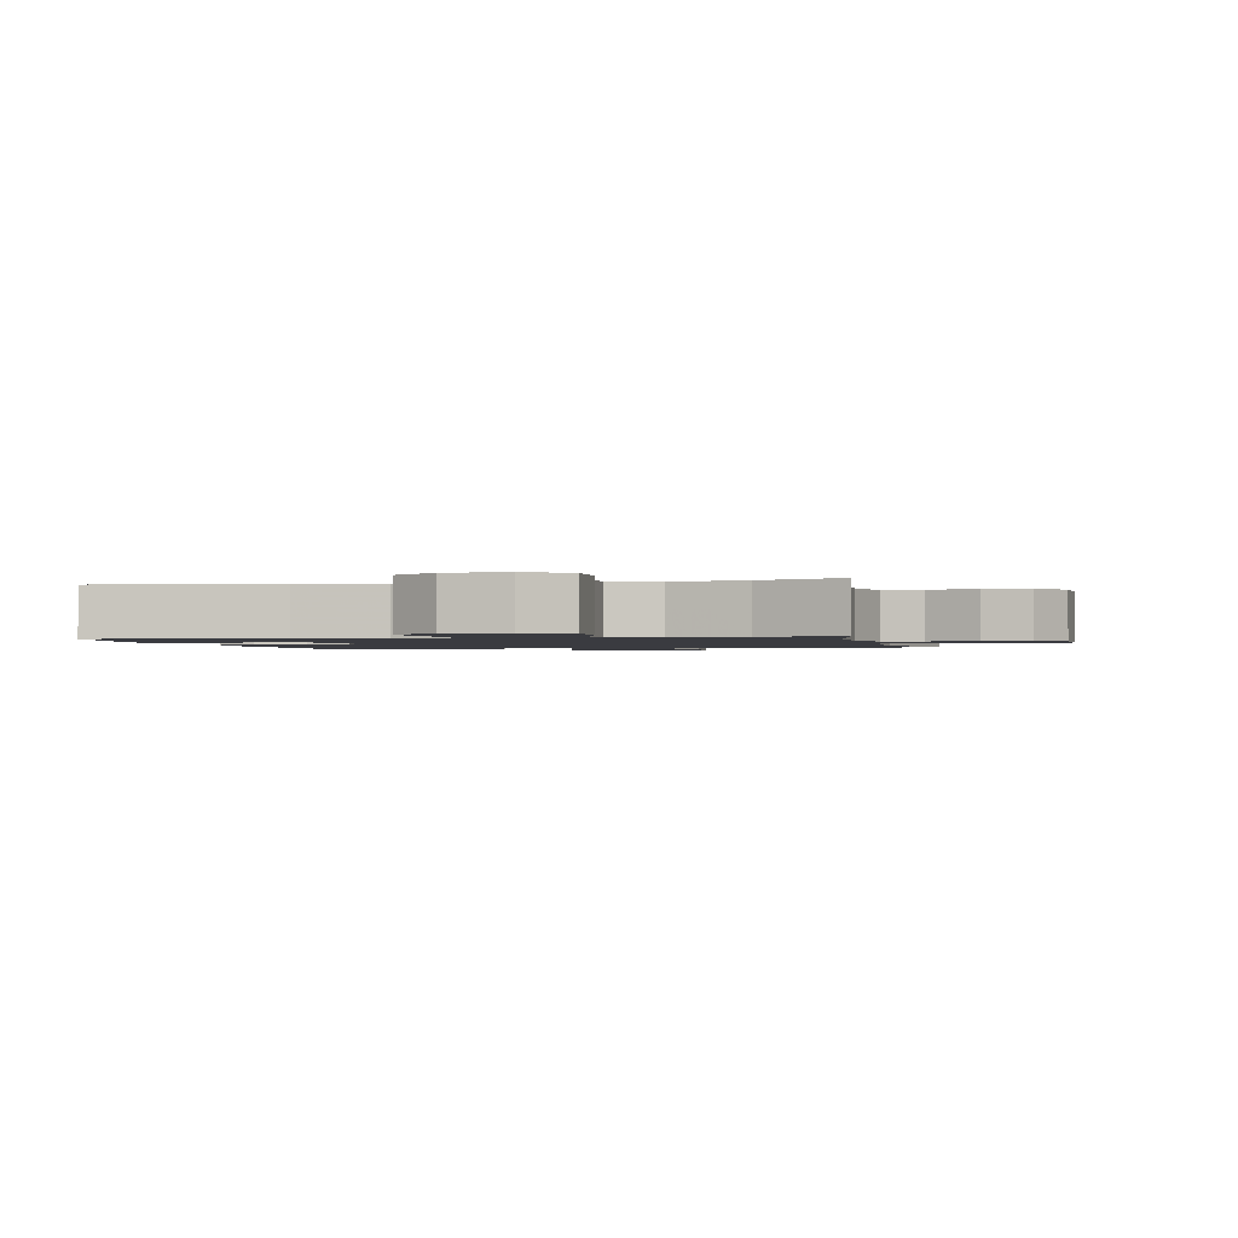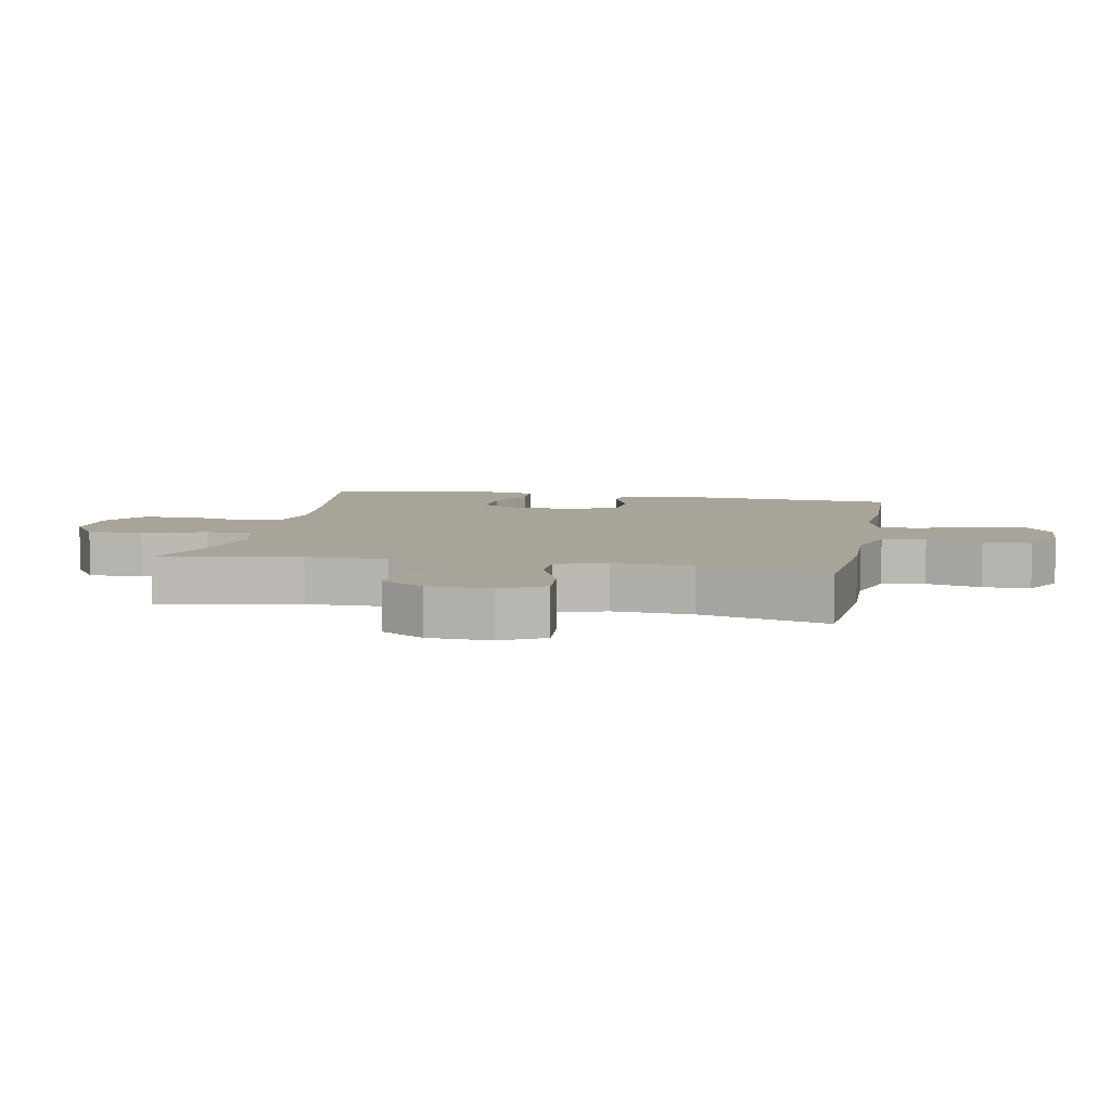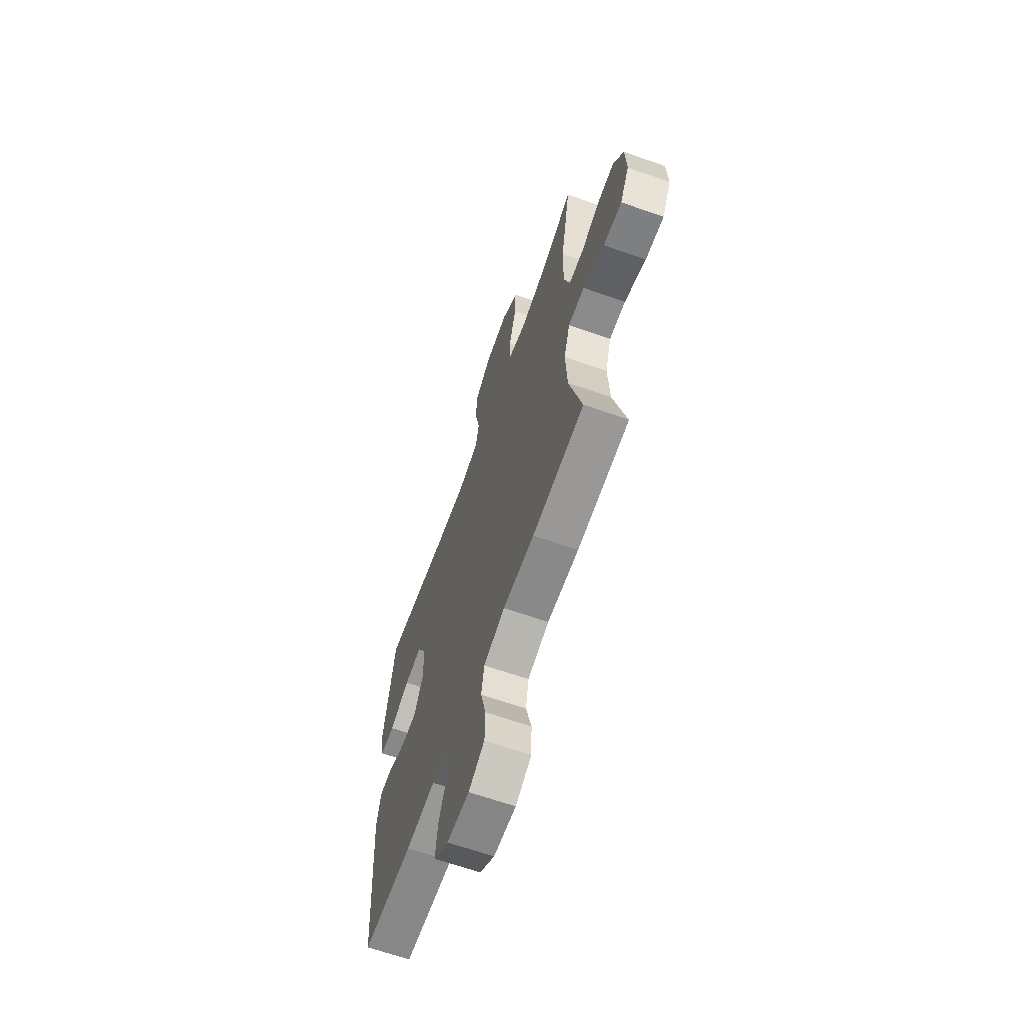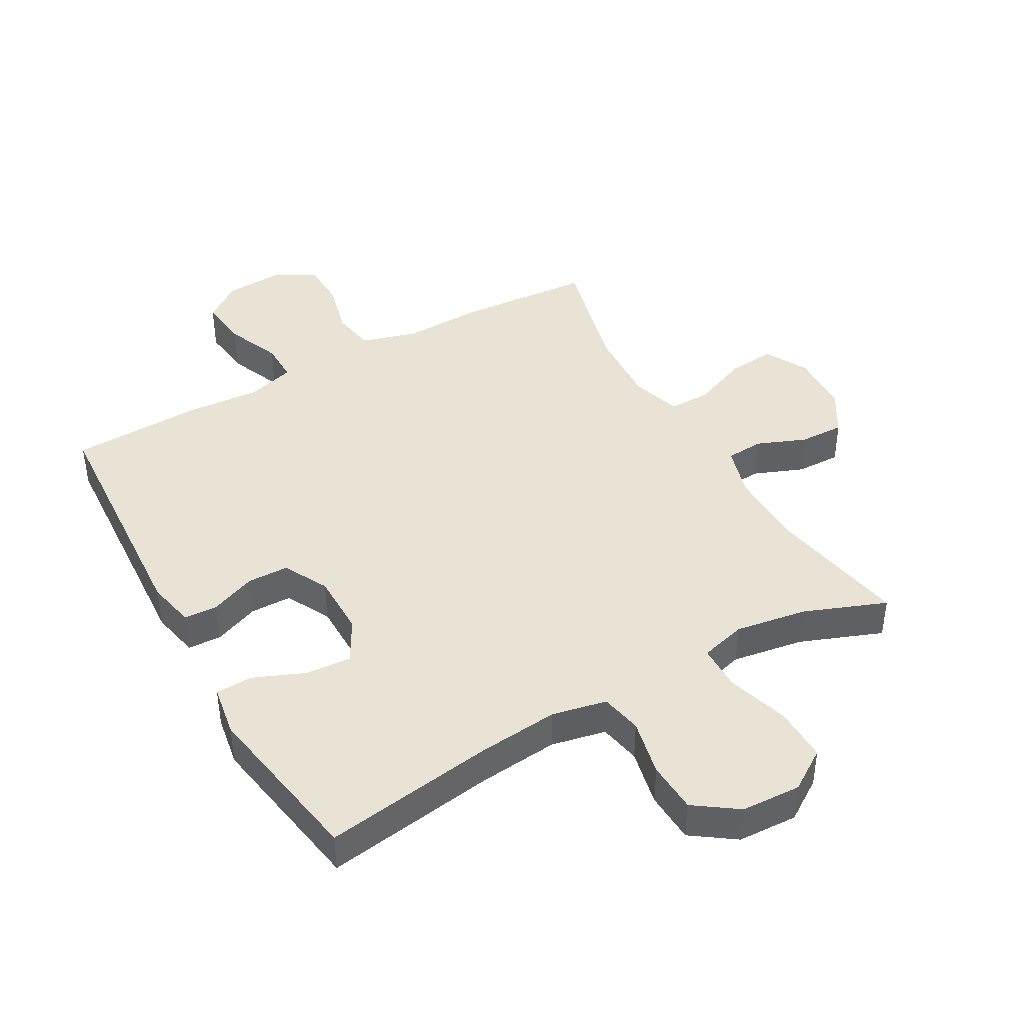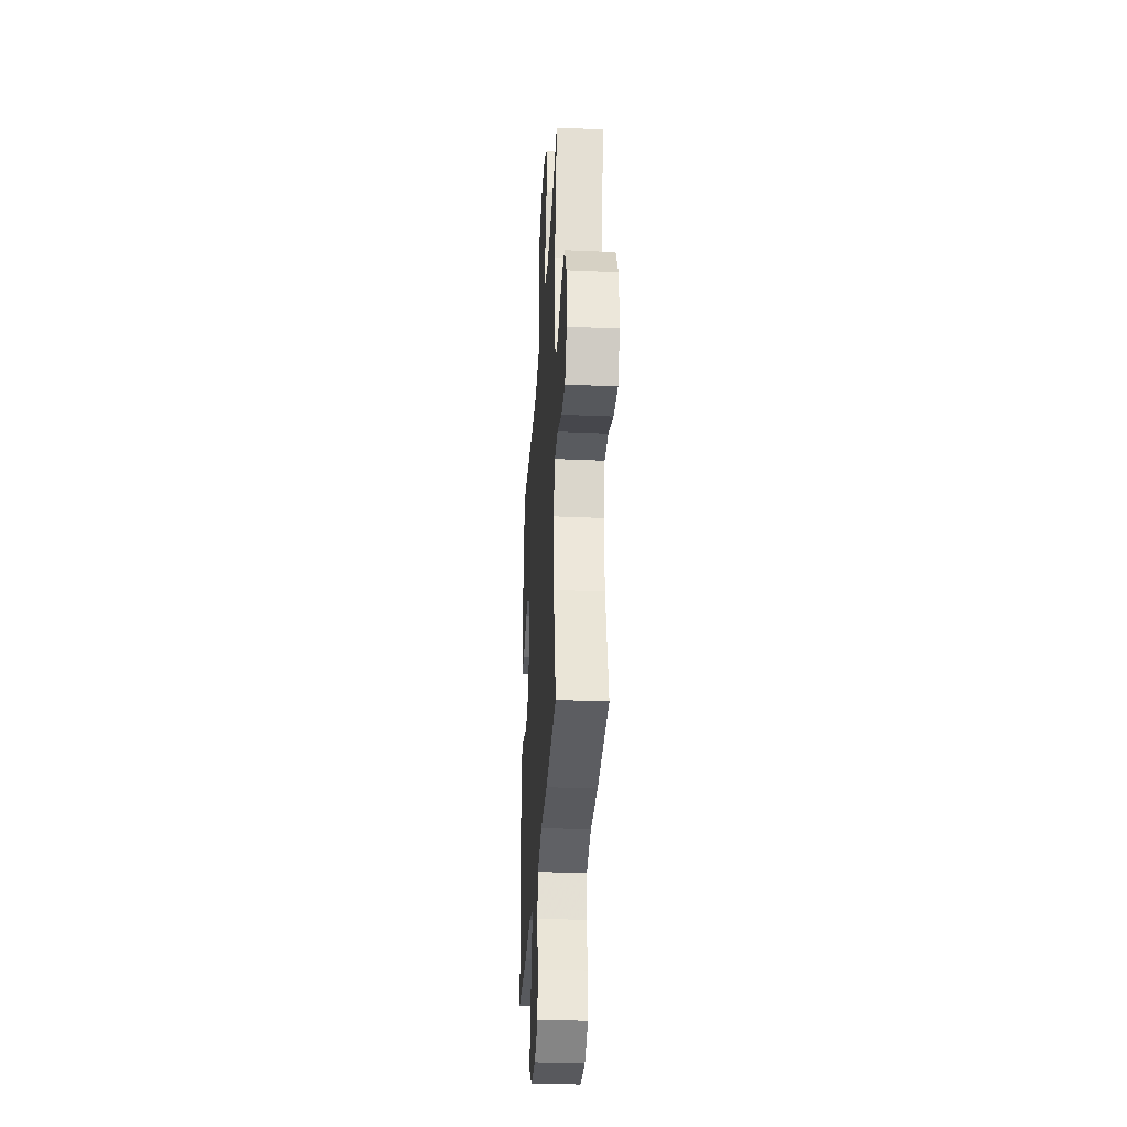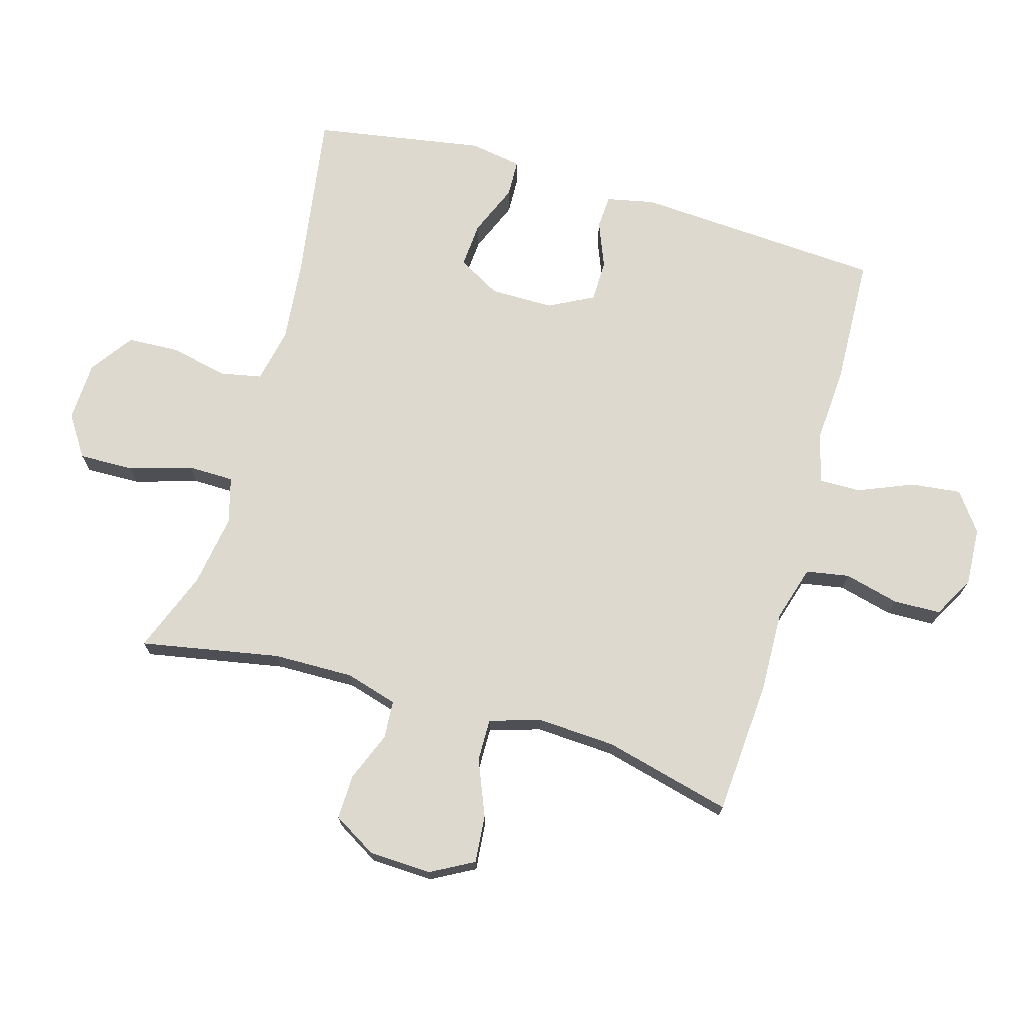
<metadata>
{"format":"obj","ext":"obj","renderer":"f3d","projection":"perspective","resolution":1024,"background":"white","views":[{"elev":-1.4,"azim":12.7,"up":"+Y"},{"elev":7.1,"azim":101.2,"up":"+Y"},{"elev":-64.8,"azim":70.5,"up":"+Z"},{"elev":42.3,"azim":-29.4,"up":"+Y"},{"elev":-33.0,"azim":86.5,"up":"+Z"},{"elev":71.5,"azim":106.1,"up":"+Y"}]}
</metadata>
<code>
v 0.5 0.07 0.5
v 0.459 0.07 0.279
v 0.457 0.07 0.152
v 0.481 0.07 0.07
v 0.541 0.07 0.066
v 0.619 0.07 0.097
v 0.69 0.07 0.099
v 0.731 0.07 0.03
v 0.735 0.07 -0.069
v 0.698 0.07 -0.137
v 0.622 0.07 -0.13
v 0.534 0.07 -0.094
v 0.467 0.07 -0.093
v 0.442 0.07 -0.173
v 0.449 0.07 -0.298
v 0.5 0.07 -0.5
v 0.287 0.07 -0.515
v 0.158 0.07 -0.511
v 0.07 0.07 -0.537
v 0.058 0.07 -0.605
v 0.08 0.07 -0.692
v 0.078 0.07 -0.767
v 0.012 0.07 -0.803
v -0.08 0.07 -0.798
v -0.141 0.07 -0.753
v -0.132 0.07 -0.674
v -0.096 0.07 -0.587
v -0.095 0.07 -0.522
v -0.172 0.07 -0.5
v -0.294 0.07 -0.508
v -0.5 0.07 -0.5
v -0.525 0.07 -0.106
v -0.509 0.07 -0.03
v -0.456 0.07 -0.027
v -0.383 0.07 -0.056
v -0.317 0.07 -0.055
v -0.28 0.07 0.016
v -0.28 0.07 0.116
v -0.318 0.07 0.184
v -0.39 0.07 0.179
v -0.472 0.07 0.145
v -0.531 0.07 0.147
v -0.545 0.07 0.23
v -0.5 0.07 0.5
v -0.227 0.07 0.458
v -0.098 0.07 0.445
v -0.011 0.07 0.463
v 0.002 0.07 0.529
v -0.018 0.07 0.62
v -0.014 0.07 0.702
v 0.054 0.07 0.75
v 0.149 0.07 0.754
v 0.214 0.07 0.711
v 0.212 0.07 0.624
v 0.182 0.07 0.525
v 0.183 0.07 0.452
v 0.256 0.07 0.432
v 0.37 0.07 0.45
v 0.5 0 0.5
v 0.459 0 0.279
v 0.457 0 0.152
v 0.481 0 0.07
v 0.541 0 0.066
v 0.619 0 0.097
v 0.69 0 0.099
v 0.731 0 0.03
v 0.735 0 -0.069
v 0.698 0 -0.137
v 0.622 0 -0.13
v 0.534 0 -0.094
v 0.467 0 -0.093
v 0.442 0 -0.173
v 0.449 0 -0.298
v 0.5 0 -0.5
v 0.287 0 -0.515
v 0.158 0 -0.511
v 0.07 0 -0.537
v 0.058 0 -0.605
v 0.08 0 -0.692
v 0.078 0 -0.767
v 0.012 0 -0.803
v -0.08 0 -0.798
v -0.141 0 -0.753
v -0.132 0 -0.674
v -0.096 0 -0.587
v -0.095 0 -0.522
v -0.172 0 -0.5
v -0.294 0 -0.508
v -0.5 0 -0.5
v -0.525 0 -0.106
v -0.509 0 -0.03
v -0.456 0 -0.027
v -0.383 0 -0.056
v -0.317 0 -0.055
v -0.28 0 0.016
v -0.28 0 0.116
v -0.318 0 0.184
v -0.39 0 0.179
v -0.472 0 0.145
v -0.531 0 0.147
v -0.545 0 0.23
v -0.5 0 0.5
v -0.227 0 0.458
v -0.098 0 0.445
v -0.011 0 0.463
v 0.002 0 0.529
v -0.018 0 0.62
v -0.014 0 0.702
v 0.054 0 0.75
v 0.149 0 0.754
v 0.214 0 0.711
v 0.212 0 0.624
v 0.182 0 0.525
v 0.183 0 0.452
v 0.256 0 0.432
v 0.37 0 0.45
f 52 53 54 55
f 52 55 56
f 51 52 56
f 48 49 50 51
f 47 48 51 56
f 46 47 56 57
f 42 43 44 45
f 40 41 42 45
f 39 40 45 46
f 38 39 46 57
f 32 33 34 35
f 32 35 36
f 29 30 31 32
f 28 29 32 36
f 24 25 26 27
f 24 27 28
f 23 24 28
f 20 21 22 23
f 19 20 23 28
f 18 19 28 36
f 15 16 17 18
f 14 15 18 36
f 9 10 11 12
f 9 12 13
f 8 9 13
f 5 6 7 8
f 4 5 8 13
f 3 4 13 14
f 58 1 2
f 37 38 57 58
f 14 36 37 58
f 2 3 14 58
f 113 112 111 110
f 114 113 110
f 114 110 109
f 109 108 107 106
f 114 109 106 105
f 115 114 105 104
f 103 102 101 100
f 103 100 99 98
f 104 103 98 97
f 115 104 97 96
f 93 92 91 90
f 94 93 90
f 90 89 88 87
f 94 90 87 86
f 85 84 83 82
f 86 85 82
f 86 82 81
f 81 80 79 78
f 86 81 78 77
f 94 86 77 76
f 76 75 74 73
f 94 76 73 72
f 70 69 68 67
f 71 70 67
f 71 67 66
f 66 65 64 63
f 71 66 63 62
f 72 71 62 61
f 60 59 116
f 116 115 96 95
f 116 95 94 72
f 116 72 61 60
f 1 59 60 2
f 2 60 61 3
f 3 61 62 4
f 4 62 63 5
f 5 63 64 6
f 6 64 65 7
f 7 65 66 8
f 8 66 67 9
f 9 67 68 10
f 10 68 69 11
f 11 69 70 12
f 12 70 71 13
f 13 71 72 14
f 14 72 73 15
f 15 73 74 16
f 16 74 75 17
f 17 75 76 18
f 18 76 77 19
f 19 77 78 20
f 20 78 79 21
f 21 79 80 22
f 22 80 81 23
f 23 81 82 24
f 24 82 83 25
f 25 83 84 26
f 26 84 85 27
f 27 85 86 28
f 28 86 87 29
f 29 87 88 30
f 30 88 89 31
f 31 89 90 32
f 32 90 91 33
f 33 91 92 34
f 34 92 93 35
f 35 93 94 36
f 36 94 95 37
f 37 95 96 38
f 38 96 97 39
f 39 97 98 40
f 40 98 99 41
f 41 99 100 42
f 42 100 101 43
f 43 101 102 44
f 44 102 103 45
f 45 103 104 46
f 46 104 105 47
f 47 105 106 48
f 48 106 107 49
f 49 107 108 50
f 50 108 109 51
f 51 109 110 52
f 52 110 111 53
f 53 111 112 54
f 54 112 113 55
f 55 113 114 56
f 56 114 115 57
f 57 115 116 58
f 58 116 59 1

</code>
